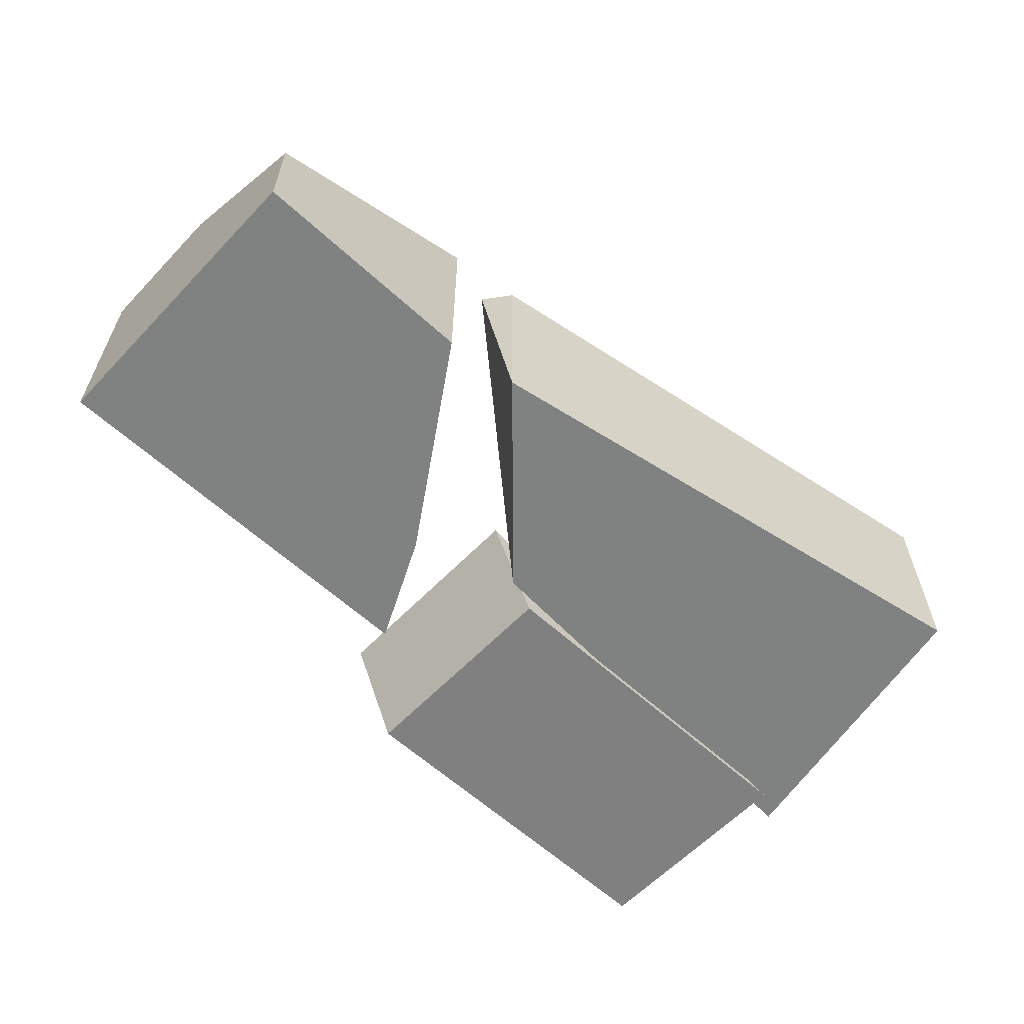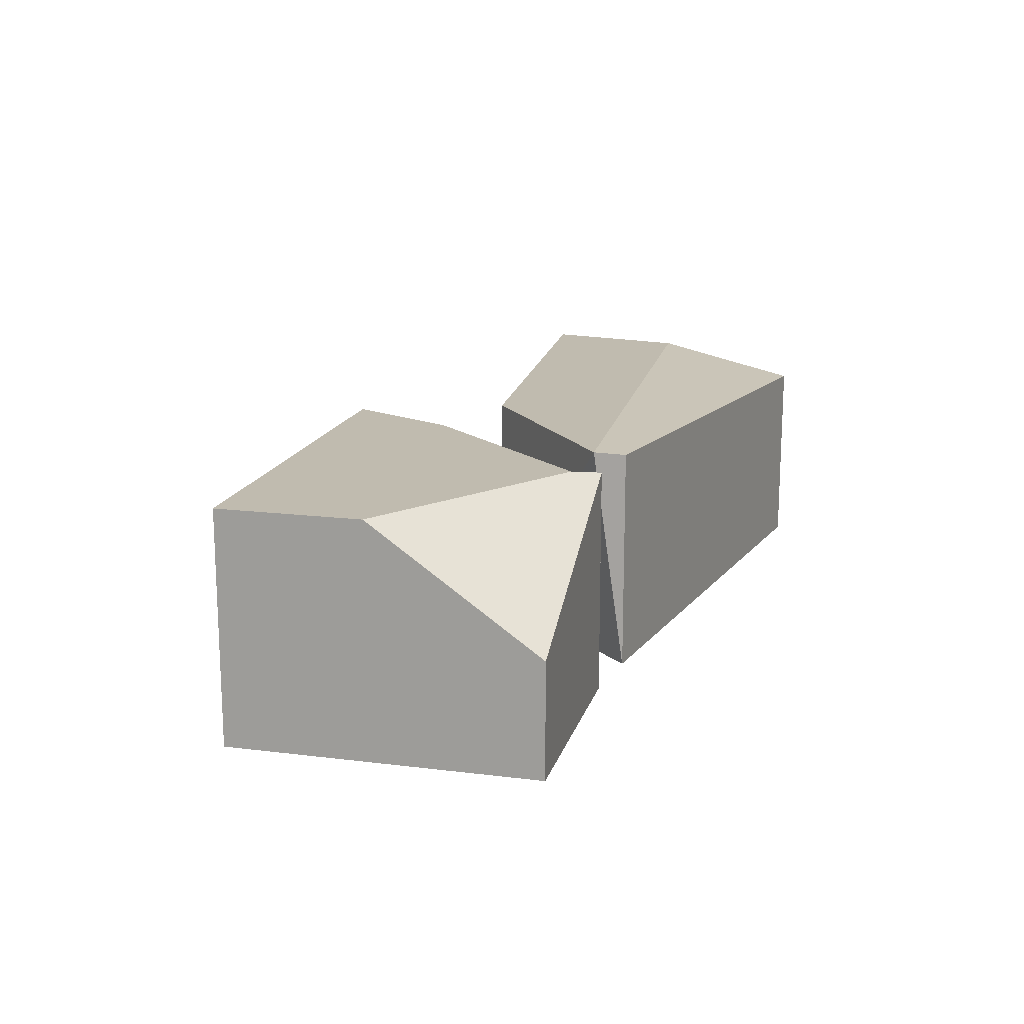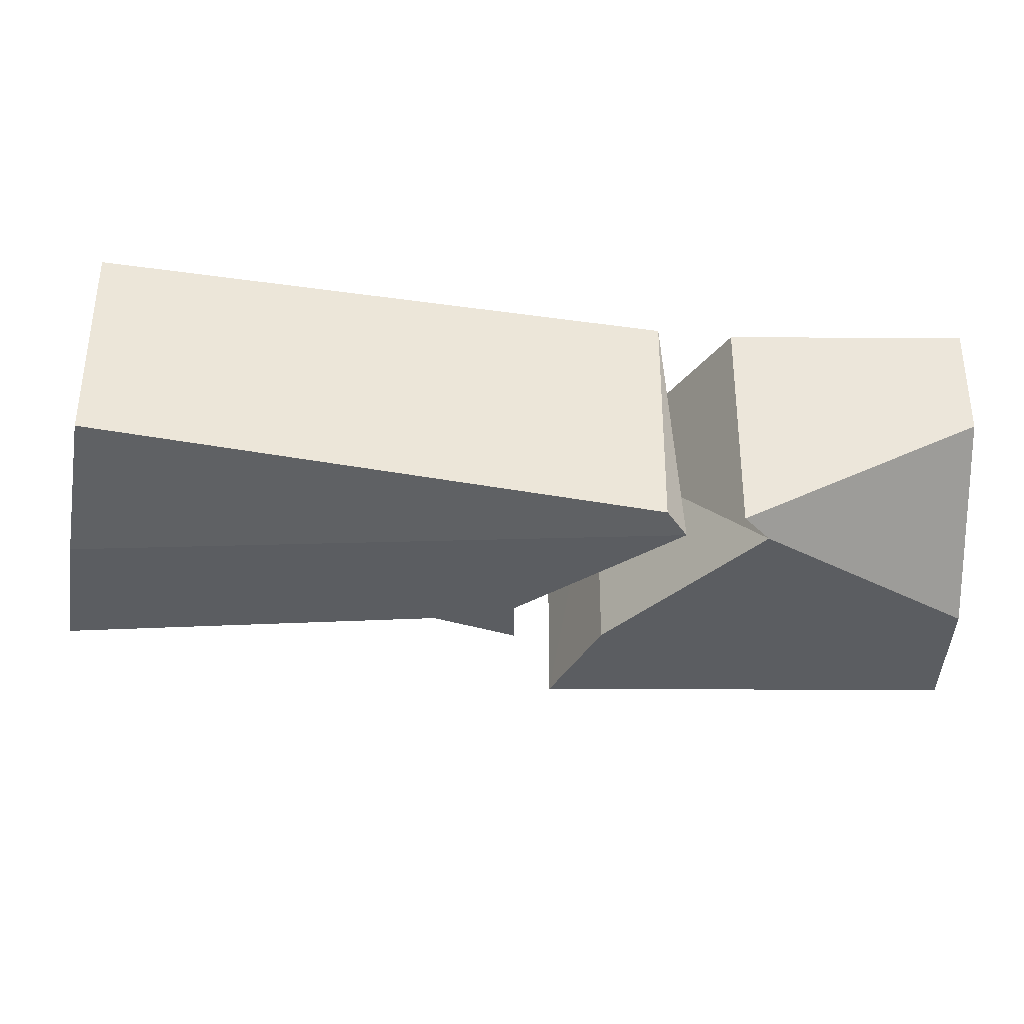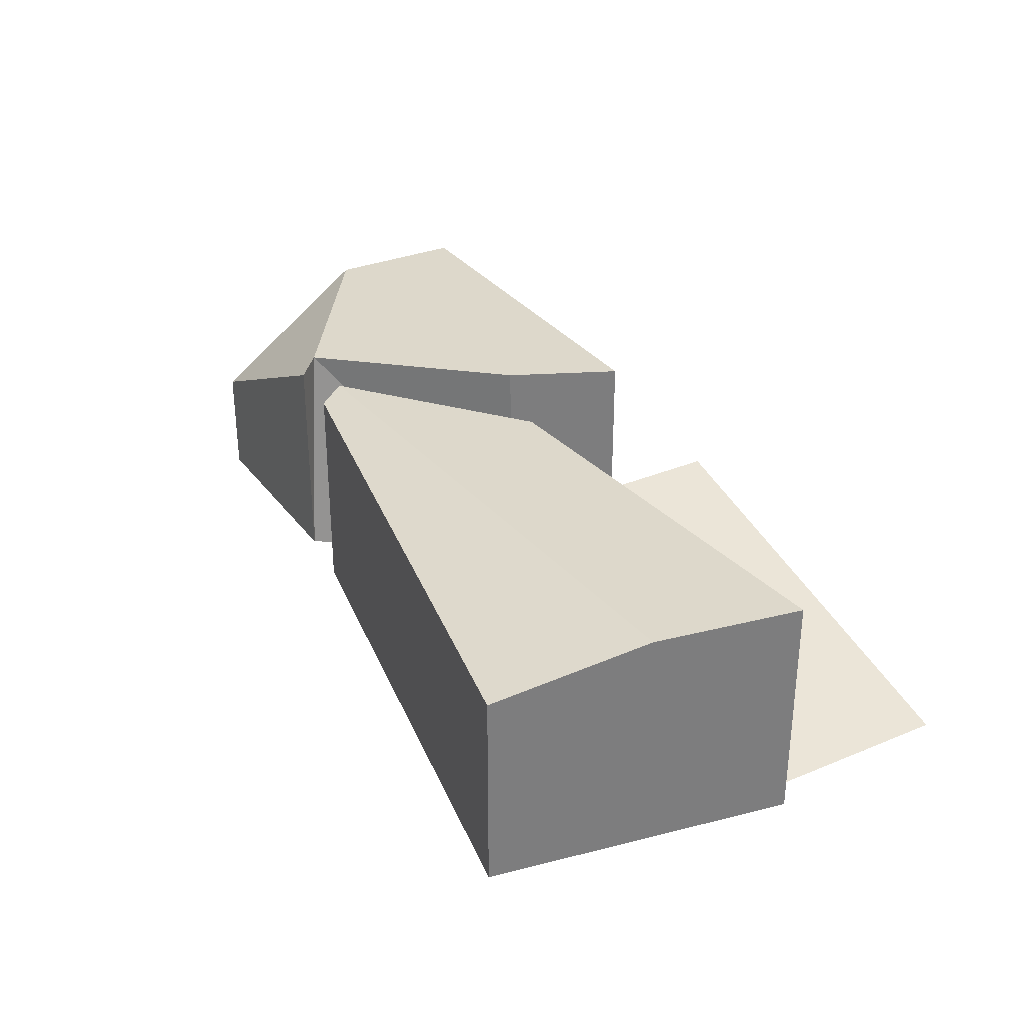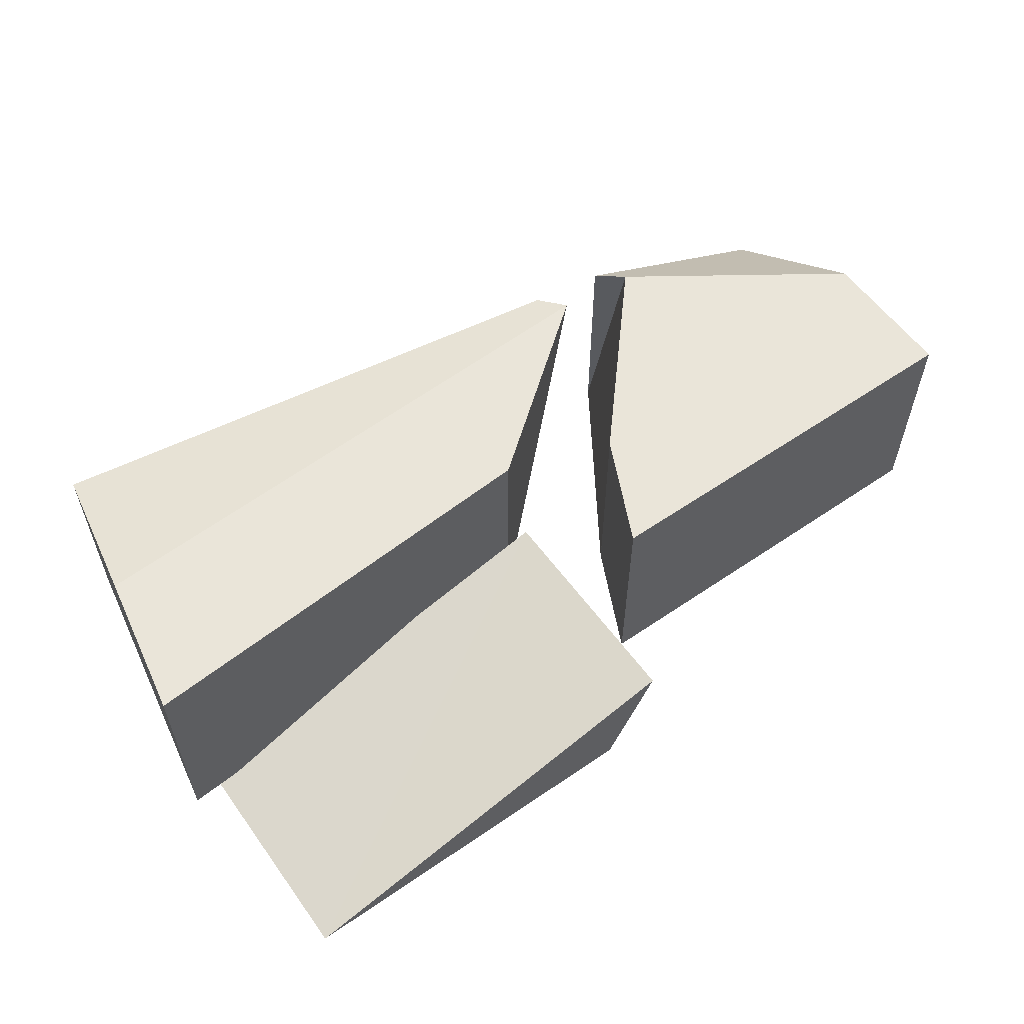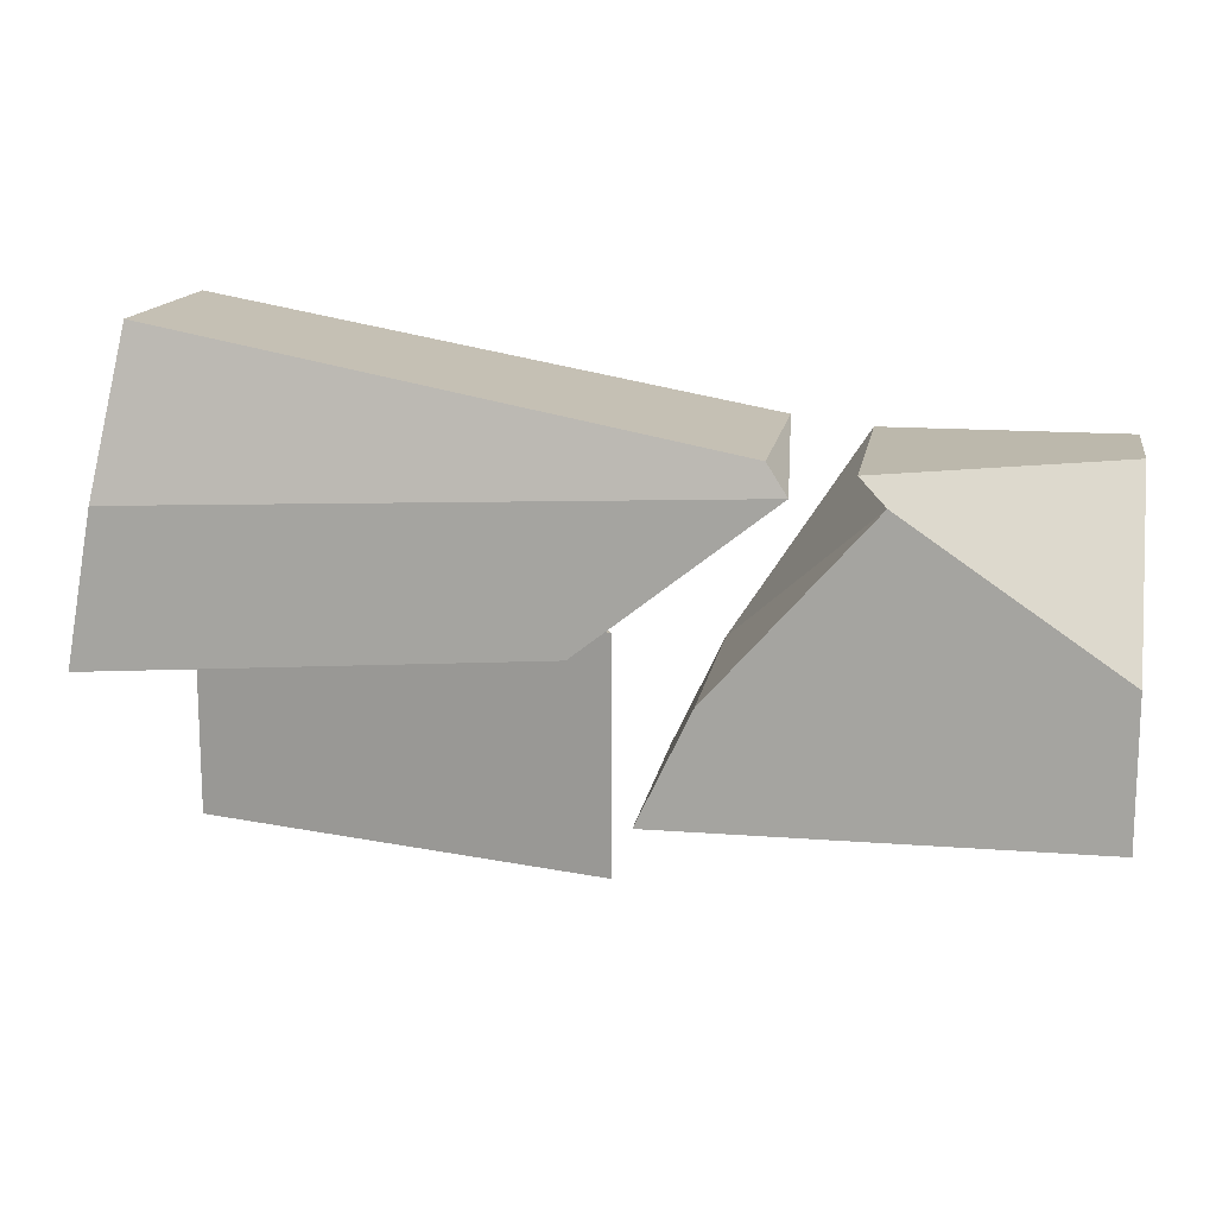
<metadata>
{"format":"obj","ext":"obj","renderer":"f3d","projection":"perspective","resolution":1024,"background":"white","views":[{"elev":-60.3,"azim":-43.2,"up":"+Y"},{"elev":16.1,"azim":-75.5,"up":"+Y"},{"elev":54.4,"azim":-179.8,"up":"+Z"},{"elev":31.3,"azim":59.8,"up":"+Y"},{"elev":57.7,"azim":144.6,"up":"+Y"},{"elev":14.6,"azim":-170.5,"up":"+Z"}]}
</metadata>
<code>
g Brick_crk_05
v 0.1566 -0.001818 -0.006289
v 0.1566 -0.001612 -0.08129
v 0.01883 0.03372 -0.08119
v 0.01915 0.03318 -0.006193
v 0.03557 -0.001612 -0.08129
v 0.0357 -0.001818 -0.006289
v 0.1487 -0 0.08536
v 0.1667 -0 -0.01302
v 0.1667 0.075 -0.01302
v 0.1579 0.075 0.03494
v 0.1487 0.0653 0.08536
v -0.02821 0.07312 0.05305
v -0.0346 0.075 0.04364
v 0.02473 0.075 -0.003021
v -0.02821 -0 0.05305
v 0.0251 0 -0.00329
v -0.1275 -0 0.05
v -0.1275 -0 -0.05
v -0.1275 0.075 -0.05
v -0.1275 0.03692 0.05
v -0.1275 0.075 -0.003979
v -0.05233 0.07312 0.05
v -0.0603 0.075 0.04189
v -0.01032 0.075 -0.01467
v -0.05233 -0 0.05
v -0.01 0 -0.015
v 0.006426 0.075 -0.05
v 0.006548 -0 -0.05
f 4 6 1
f 5 3 2
f 12 10 13
f 10 14 13
f 16 7 15
f 13 15 12
f 23 20 22
f 23 22 25
f 18 27 28
f 9 16 14
f 27 26 28
f 12 11 10
f 8 9 10
f 18 25 17
f 10 9 14
f 16 13 14
f 16 8 7
f 11 15 7
f 26 23 25
f 19 18 21
f 19 24 27
f 23 21 20
f 21 23 24
f 7 10 11
f 25 20 17
f 5 4 3
f 18 20 21
f 18 28 26
f 4 2 3
f 6 2 1
f 18 19 27
f 9 8 16
f 27 24 26
f 18 26 25
f 16 15 13
f 11 12 15
f 26 24 23
f 19 21 24
f 7 8 10
f 25 22 20
f 5 6 4
f 18 17 20
f 4 1 2
f 6 5 2

</code>
